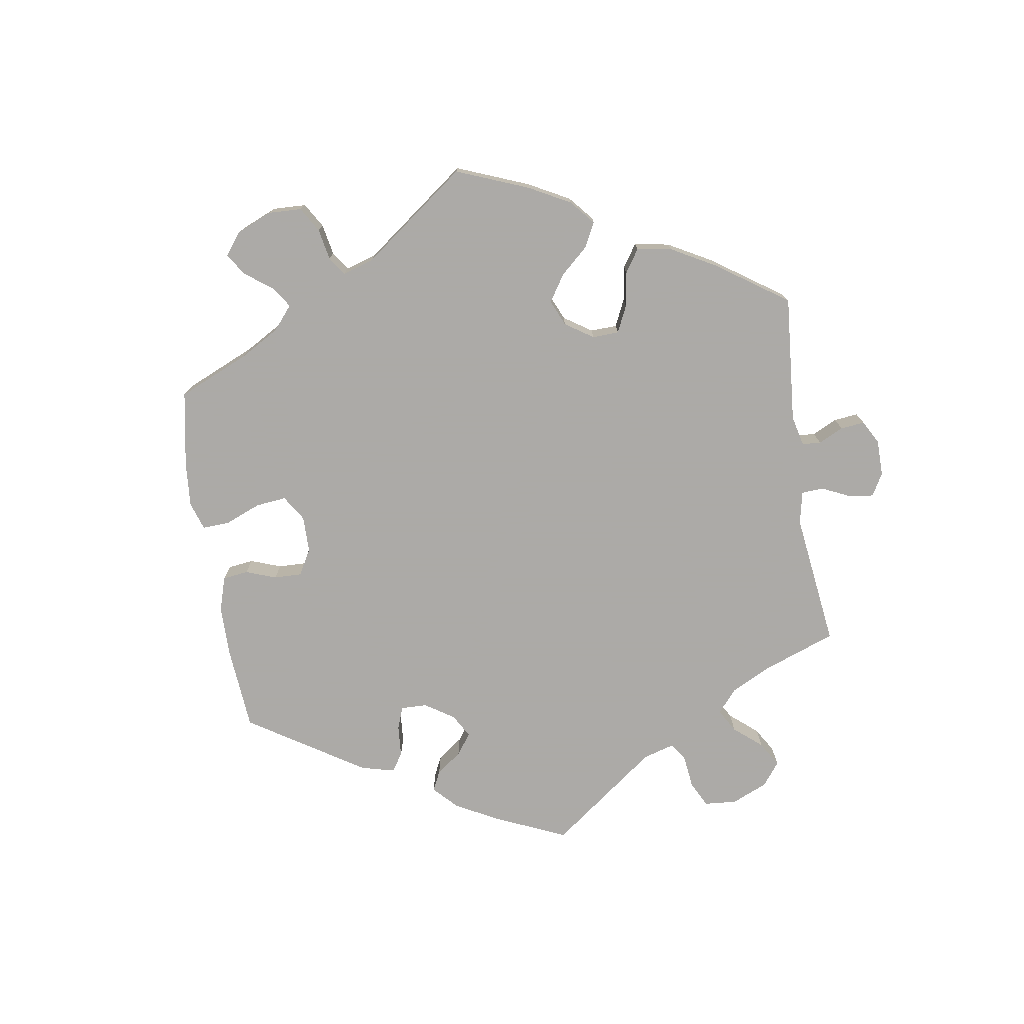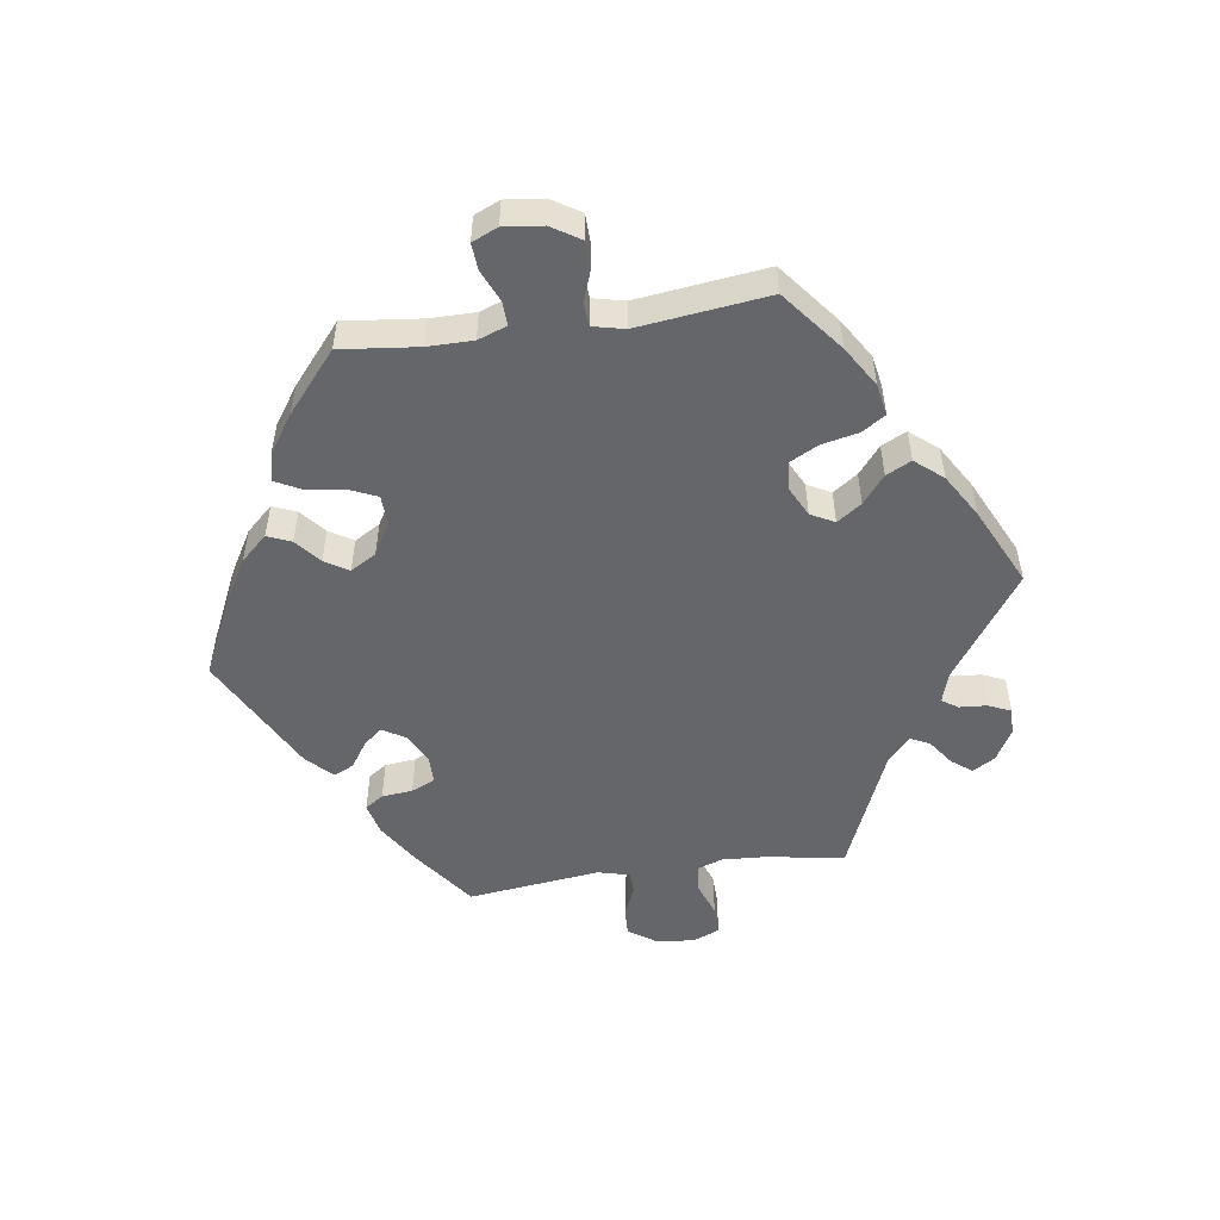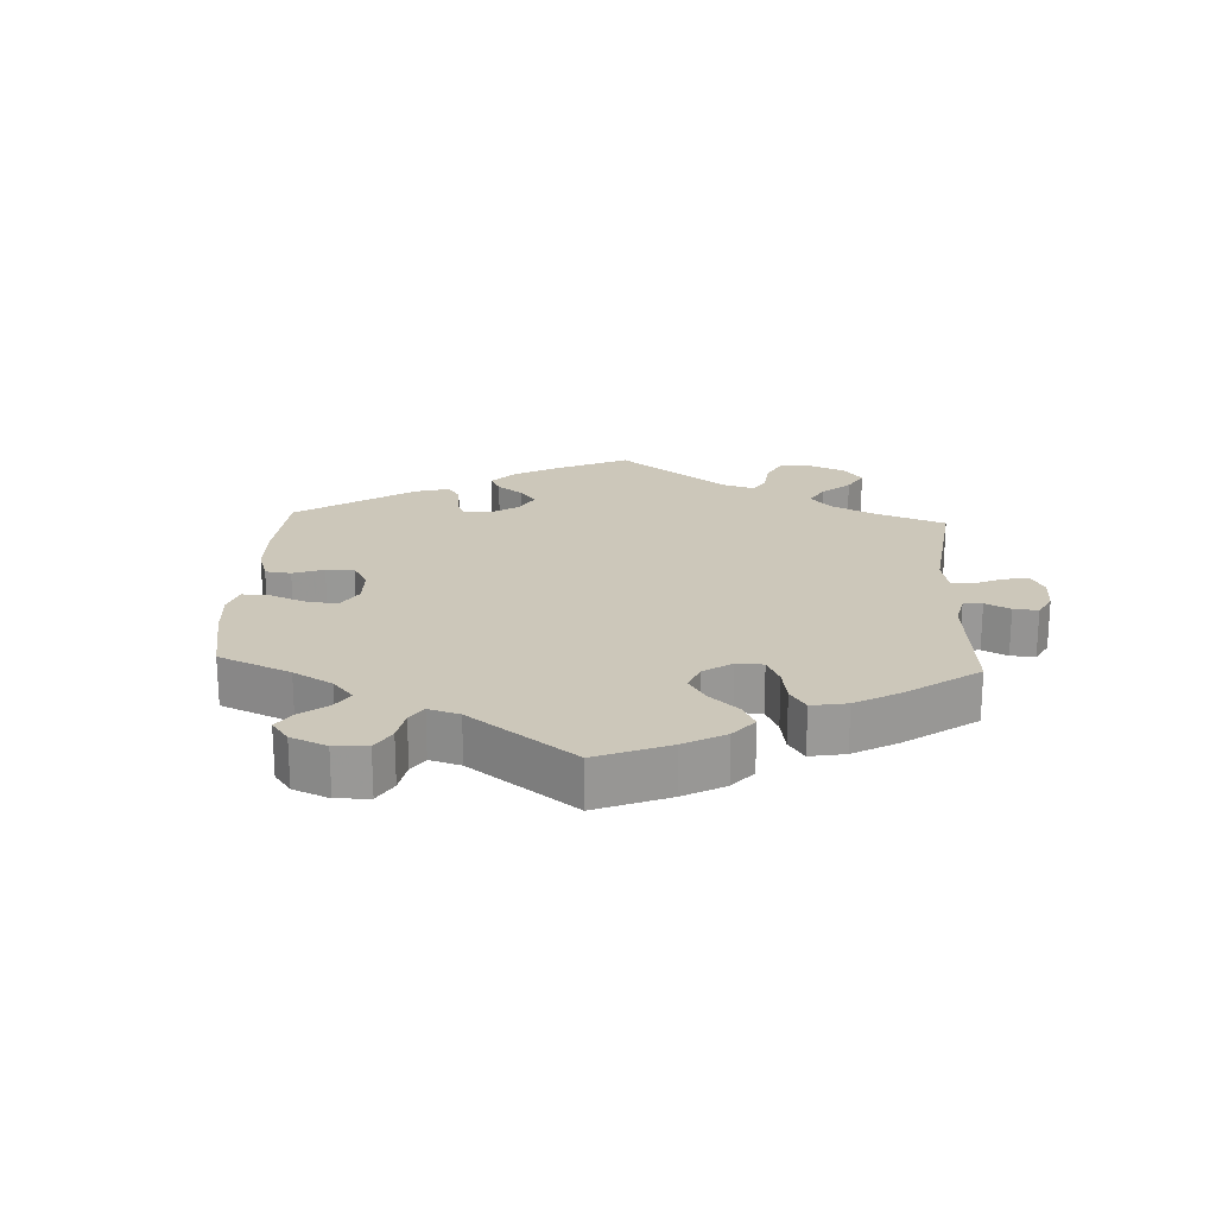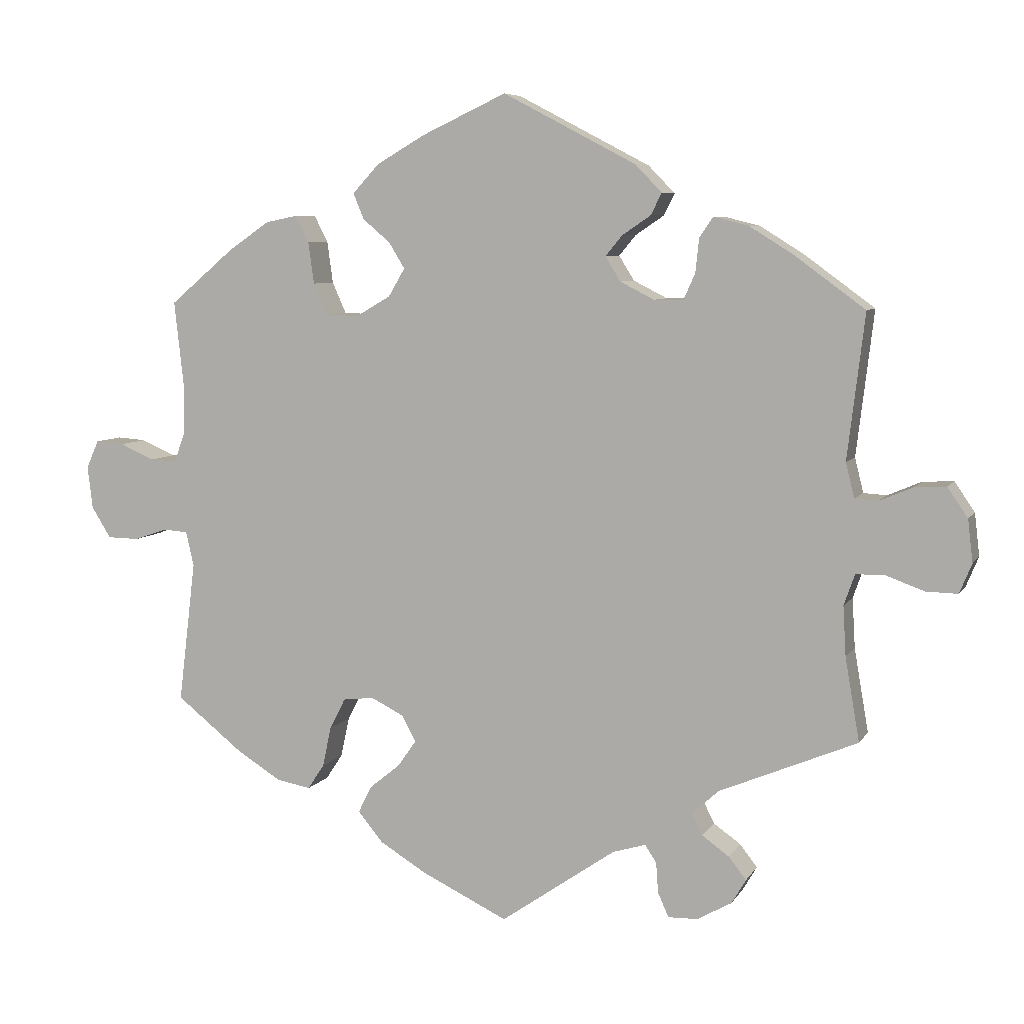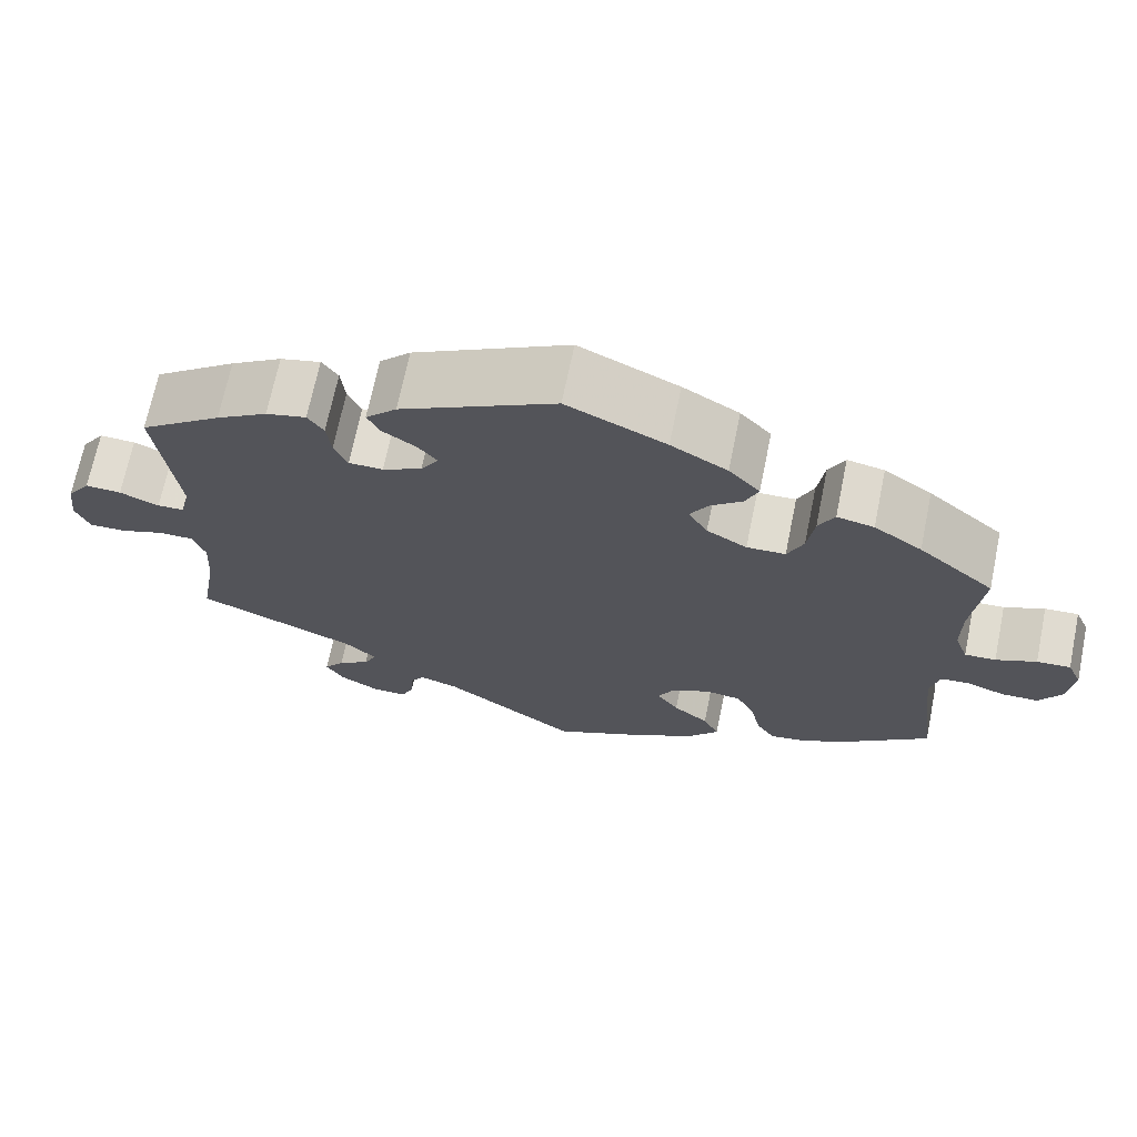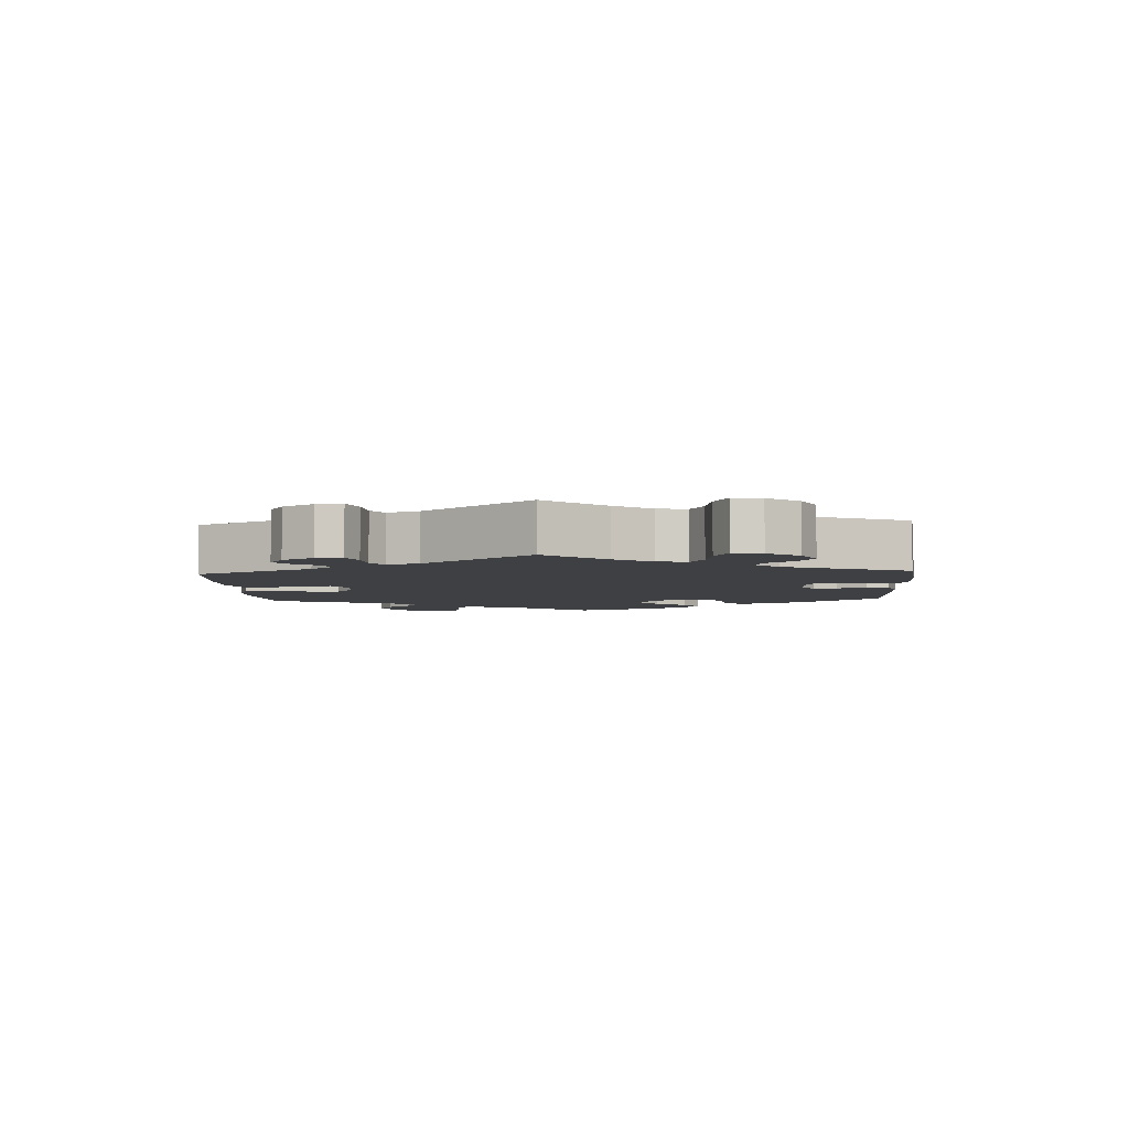
<metadata>
{"format":"obj","ext":"obj","renderer":"f3d","projection":"perspective","resolution":1024,"background":"white","views":[{"elev":-76.0,"azim":128.9,"up":"+Y"},{"elev":-51.8,"azim":98.2,"up":"+Y"},{"elev":21.4,"azim":122.8,"up":"+Y"},{"elev":6.8,"azim":-161.9,"up":"+Z"},{"elev":69.1,"azim":11.6,"up":"+Z"},{"elev":-4.7,"azim":-116.5,"up":"+Y"}]}
</metadata>
<code>
v 0.117 0.07 0.523
v 0.184 0.07 0.484
v 0.221 0.07 0.444
v 0.206 0.07 0.408
v 0.168 0.07 0.376
v 0.146 0.07 0.34
v 0.169 0.07 0.301
v 0.217 0.07 0.273
v 0.263 0.07 0.275
v 0.282 0.07 0.318
v 0.29 0.07 0.376
v 0.309 0.07 0.413
v 0.353 0.07 0.404
v 0.41 0.07 0.365
v 0.5 0.07 0.289
v 0.487 0.07 0.171
v 0.487 0.07 0.103
v 0.503 0.07 0.059
v 0.54 0.07 0.061
v 0.588 0.07 0.082
v 0.628 0.07 0.085
v 0.645 0.07 0.046
v 0.638 0.07 -0.013
v 0.611 0.07 -0.056
v 0.567 0.07 -0.057
v 0.521 0.07 -0.041
v 0.487 0.07 -0.044
v 0.476 0.07 -0.092
v 0.5 0.07 -0.289
v 0.407 0.07 -0.363
v 0.346 0.07 -0.401
v 0.298 0.07 -0.41
v 0.275 0.07 -0.375
v 0.263 0.07 -0.319
v 0.241 0.07 -0.276
v 0.198 0.07 -0.271
v 0.152 0.07 -0.294
v 0.133 0.07 -0.33
v 0.159 0.07 -0.367
v 0.201 0.07 -0.401
v 0.22 0.07 -0.439
v 0.185 0.07 -0.481
v 0.119 0.07 -0.521
v 0 0.07 -0.578
v -0.16 0.07 -0.467
v -0.206 0.07 -0.453
v -0.222 0.07 -0.477
v -0.225 0.07 -0.519
v -0.24 0.07 -0.553
v -0.281 0.07 -0.552
v -0.329 0.07 -0.525
v -0.349 0.07 -0.491
v -0.325 0.07 -0.46
v -0.287 0.07 -0.433
v -0.272 0.07 -0.403
v -0.31 0.07 -0.369
v -0.501 0.07 -0.289
v -0.481 0.07 -0.173
v -0.477 0.07 -0.104
v -0.492 0.07 -0.061
v -0.533 0.07 -0.061
v -0.585 0.07 -0.08
v -0.629 0.07 -0.081
v -0.646 0.07 -0.04
v -0.639 0.07 0.019
v -0.611 0.07 0.06
v -0.568 0.07 0.058
v -0.521 0.07 0.038
v -0.489 0.07 0.04
v -0.477 0.07 0.088
v -0.501 0.07 0.289
v -0.403 0.07 0.361
v -0.342 0.07 0.399
v -0.294 0.07 0.411
v -0.275 0.07 0.383
v -0.27 0.07 0.336
v -0.254 0.07 0.3
v -0.213 0.07 0.3
v -0.166 0.07 0.324
v -0.145 0.07 0.358
v -0.168 0.07 0.386
v -0.208 0.07 0.413
v -0.223 0.07 0.443
v -0.186 0.07 0.481
v -0.001 0.07 0.578
v 0.117 0 0.523
v 0.184 0 0.484
v 0.221 0 0.444
v 0.206 0 0.408
v 0.168 0 0.376
v 0.146 0 0.34
v 0.169 0 0.301
v 0.217 0 0.273
v 0.263 0 0.275
v 0.282 0 0.318
v 0.29 0 0.376
v 0.309 0 0.413
v 0.353 0 0.404
v 0.41 0 0.365
v 0.5 0 0.289
v 0.487 0 0.171
v 0.487 0 0.103
v 0.503 0 0.059
v 0.54 0 0.061
v 0.588 0 0.082
v 0.628 0 0.085
v 0.645 0 0.046
v 0.638 0 -0.013
v 0.611 0 -0.056
v 0.567 0 -0.057
v 0.521 0 -0.041
v 0.487 0 -0.044
v 0.476 0 -0.092
v 0.5 0 -0.289
v 0.407 0 -0.363
v 0.346 0 -0.401
v 0.298 0 -0.41
v 0.275 0 -0.375
v 0.263 0 -0.319
v 0.241 0 -0.276
v 0.198 0 -0.271
v 0.152 0 -0.294
v 0.133 0 -0.33
v 0.159 0 -0.367
v 0.201 0 -0.401
v 0.22 0 -0.439
v 0.185 0 -0.481
v 0.119 0 -0.521
v 0 0 -0.578
v -0.16 0 -0.467
v -0.206 0 -0.453
v -0.222 0 -0.477
v -0.225 0 -0.519
v -0.24 0 -0.553
v -0.281 0 -0.552
v -0.329 0 -0.525
v -0.349 0 -0.491
v -0.325 0 -0.46
v -0.287 0 -0.433
v -0.272 0 -0.403
v -0.31 0 -0.369
v -0.501 0 -0.289
v -0.481 0 -0.173
v -0.477 0 -0.104
v -0.492 0 -0.061
v -0.533 0 -0.061
v -0.585 0 -0.08
v -0.629 0 -0.081
v -0.646 0 -0.04
v -0.639 0 0.019
v -0.611 0 0.06
v -0.568 0 0.058
v -0.521 0 0.038
v -0.489 0 0.04
v -0.477 0 0.088
v -0.501 0 0.289
v -0.403 0 0.361
v -0.342 0 0.399
v -0.294 0 0.411
v -0.275 0 0.383
v -0.27 0 0.336
v -0.254 0 0.3
v -0.213 0 0.3
v -0.166 0 0.324
v -0.145 0 0.358
v -0.168 0 0.386
v -0.208 0 0.413
v -0.223 0 0.443
v -0.186 0 0.481
v -0.001 0 0.578
f 81 82 83 84
f 80 81 84 85
f 79 80 85 1
f 73 74 75 76
f 73 76 77
f 70 71 72 73
f 69 70 73 77
f 65 66 67 68
f 65 68 69
f 64 65 69
f 61 62 63 64
f 60 61 64 69
f 59 60 69 77
f 56 57 58
f 55 56 58 59
f 51 52 53 54
f 51 54 55
f 50 51 55
f 47 48 49 50
f 46 47 50 55
f 45 46 55 59
f 39 40 41 42
f 38 39 42 43
f 31 32 33 34
f 31 34 35
f 28 29 30 31
f 27 28 31 35
f 23 24 25 26
f 23 26 27
f 22 23 27
f 19 20 21 22
f 18 19 22 27
f 17 18 27 35
f 13 14 15 16
f 10 11 12 13
f 9 10 13 16
f 8 9 16 17
f 2 3 4 5
f 79 1 2 5
f 78 79 5 6
f 59 77 78
f 38 43 44 45
f 37 38 45 59
f 36 37 59 78
f 7 8 17 35
f 35 36 78
f 6 7 35 78
f 169 168 167 166
f 170 169 166 165
f 86 170 165 164
f 161 160 159 158
f 162 161 158
f 158 157 156 155
f 162 158 155 154
f 153 152 151 150
f 154 153 150
f 154 150 149
f 149 148 147 146
f 154 149 146 145
f 162 154 145 144
f 143 142 141
f 144 143 141 140
f 139 138 137 136
f 140 139 136
f 140 136 135
f 135 134 133 132
f 140 135 132 131
f 144 140 131 130
f 127 126 125 124
f 128 127 124 123
f 119 118 117 116
f 120 119 116
f 116 115 114 113
f 120 116 113 112
f 111 110 109 108
f 112 111 108
f 112 108 107
f 107 106 105 104
f 112 107 104 103
f 120 112 103 102
f 101 100 99 98
f 98 97 96 95
f 101 98 95 94
f 102 101 94 93
f 90 89 88 87
f 90 87 86 164
f 91 90 164 163
f 163 162 144
f 130 129 128 123
f 144 130 123 122
f 163 144 122 121
f 120 102 93 92
f 163 121 120
f 163 120 92 91
f 1 86 87 2
f 2 87 88 3
f 3 88 89 4
f 4 89 90 5
f 5 90 91 6
f 6 91 92 7
f 7 92 93 8
f 8 93 94 9
f 9 94 95 10
f 10 95 96 11
f 11 96 97 12
f 12 97 98 13
f 13 98 99 14
f 14 99 100 15
f 15 100 101 16
f 16 101 102 17
f 17 102 103 18
f 18 103 104 19
f 19 104 105 20
f 20 105 106 21
f 21 106 107 22
f 22 107 108 23
f 23 108 109 24
f 24 109 110 25
f 25 110 111 26
f 26 111 112 27
f 27 112 113 28
f 28 113 114 29
f 29 114 115 30
f 30 115 116 31
f 31 116 117 32
f 32 117 118 33
f 33 118 119 34
f 34 119 120 35
f 35 120 121 36
f 36 121 122 37
f 37 122 123 38
f 38 123 124 39
f 39 124 125 40
f 40 125 126 41
f 41 126 127 42
f 42 127 128 43
f 43 128 129 44
f 44 129 130 45
f 45 130 131 46
f 46 131 132 47
f 47 132 133 48
f 48 133 134 49
f 49 134 135 50
f 50 135 136 51
f 51 136 137 52
f 52 137 138 53
f 53 138 139 54
f 54 139 140 55
f 55 140 141 56
f 56 141 142 57
f 57 142 143 58
f 58 143 144 59
f 59 144 145 60
f 60 145 146 61
f 61 146 147 62
f 62 147 148 63
f 63 148 149 64
f 64 149 150 65
f 65 150 151 66
f 66 151 152 67
f 67 152 153 68
f 68 153 154 69
f 69 154 155 70
f 70 155 156 71
f 71 156 157 72
f 72 157 158 73
f 73 158 159 74
f 74 159 160 75
f 75 160 161 76
f 76 161 162 77
f 77 162 163 78
f 78 163 164 79
f 79 164 165 80
f 80 165 166 81
f 81 166 167 82
f 82 167 168 83
f 83 168 169 84
f 84 169 170 85
f 85 170 86 1

</code>
